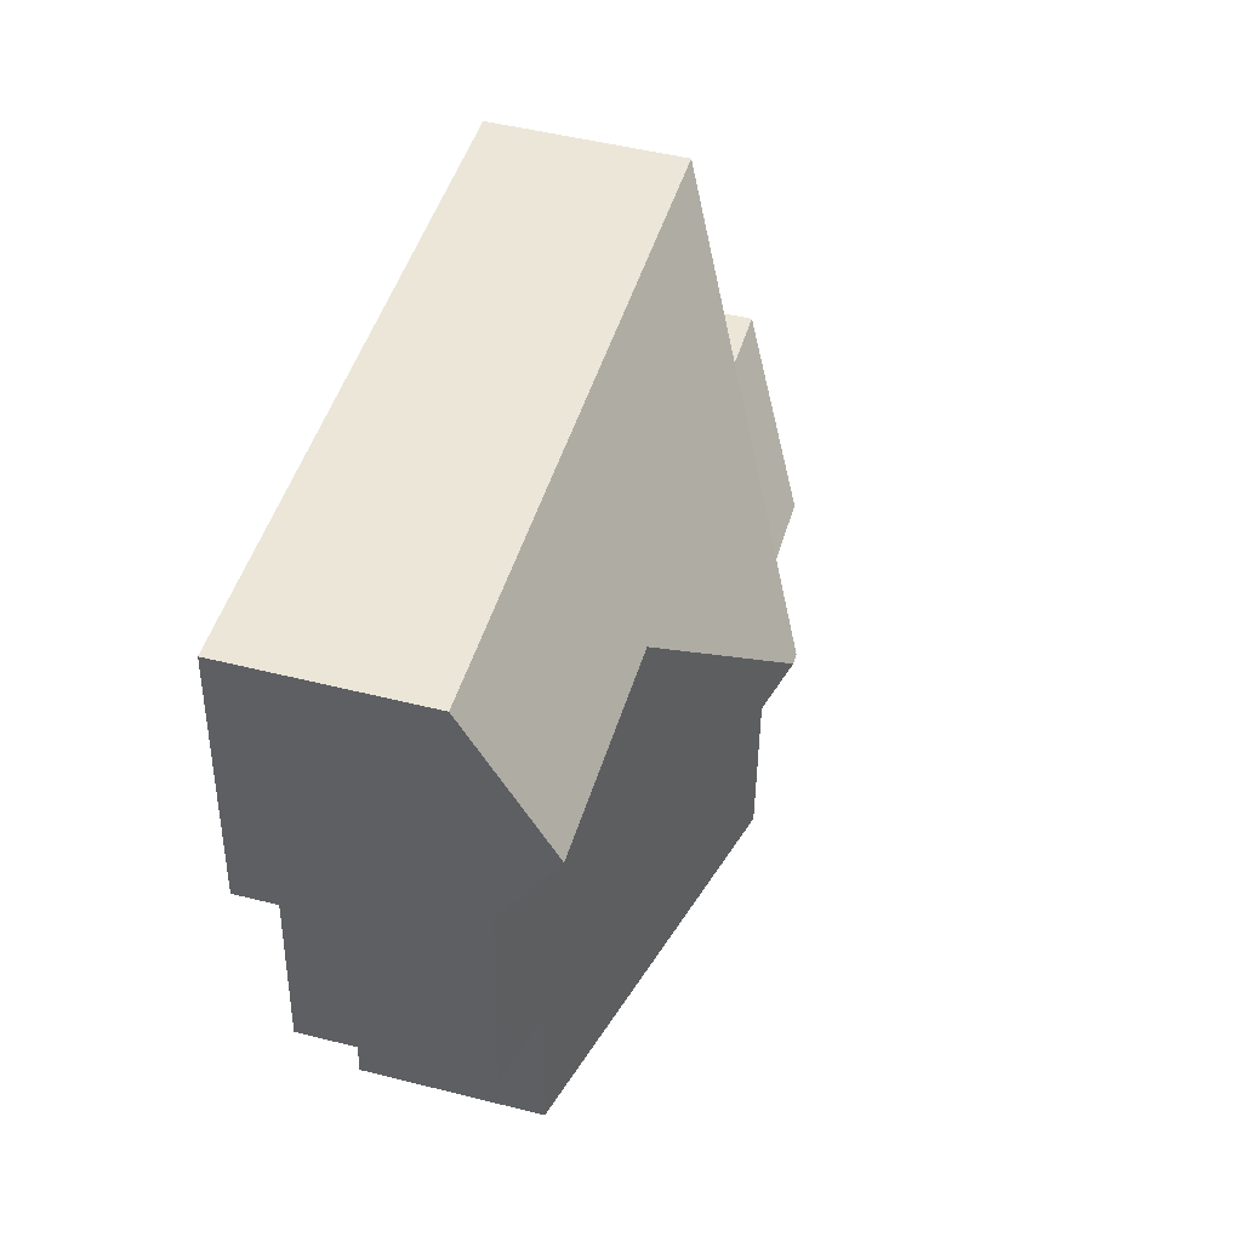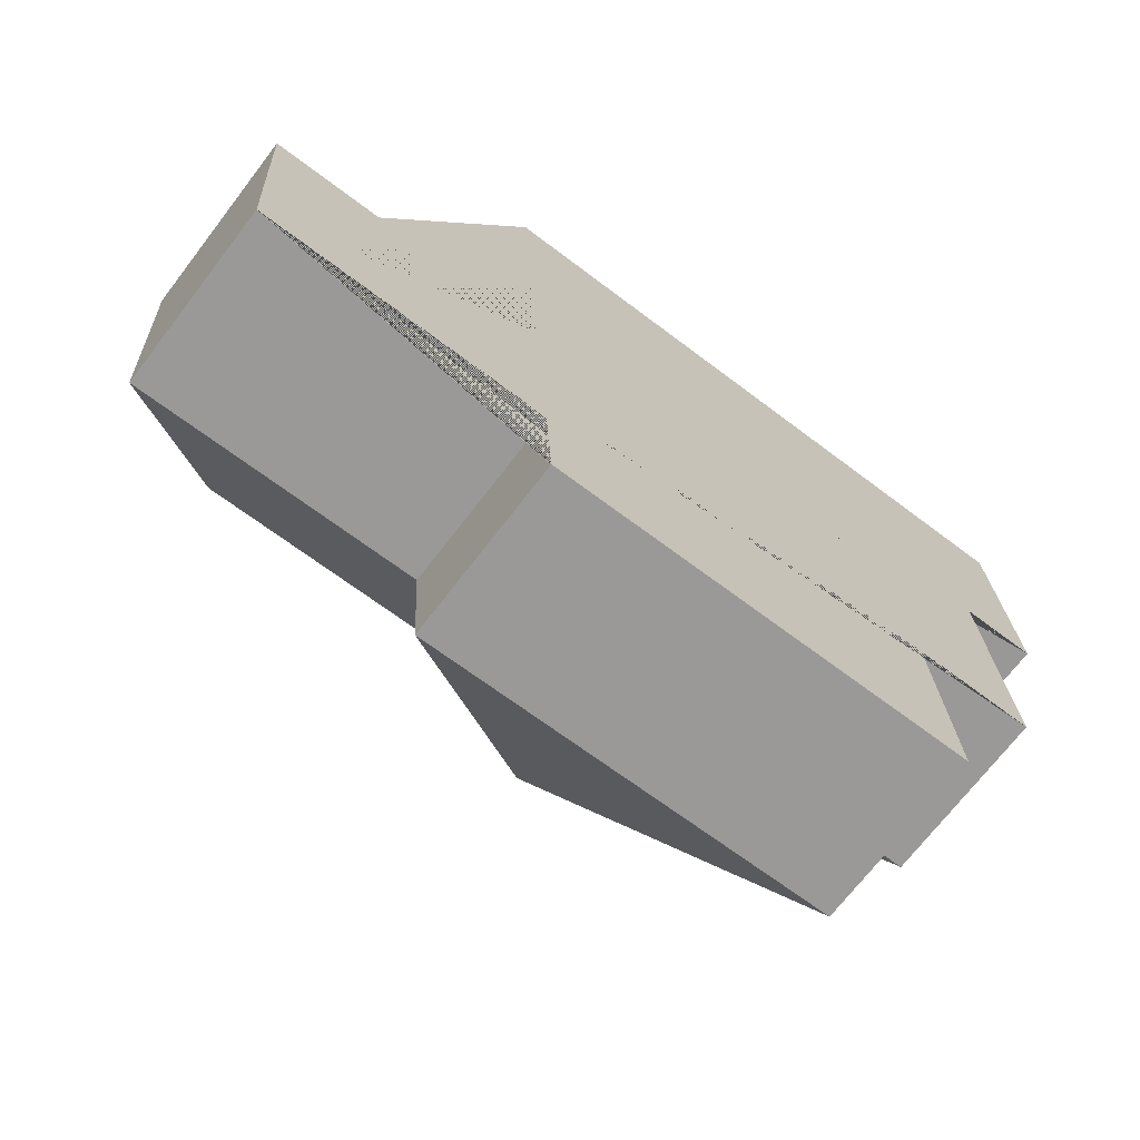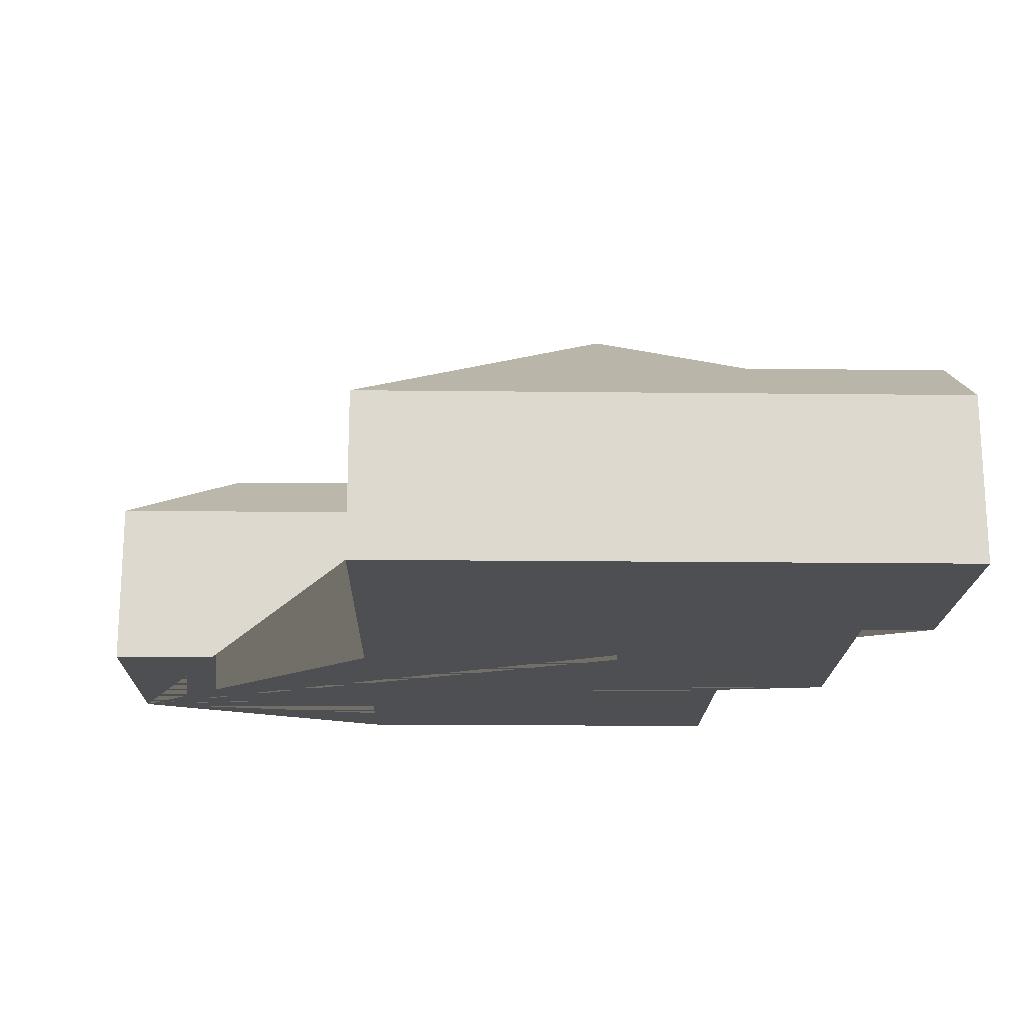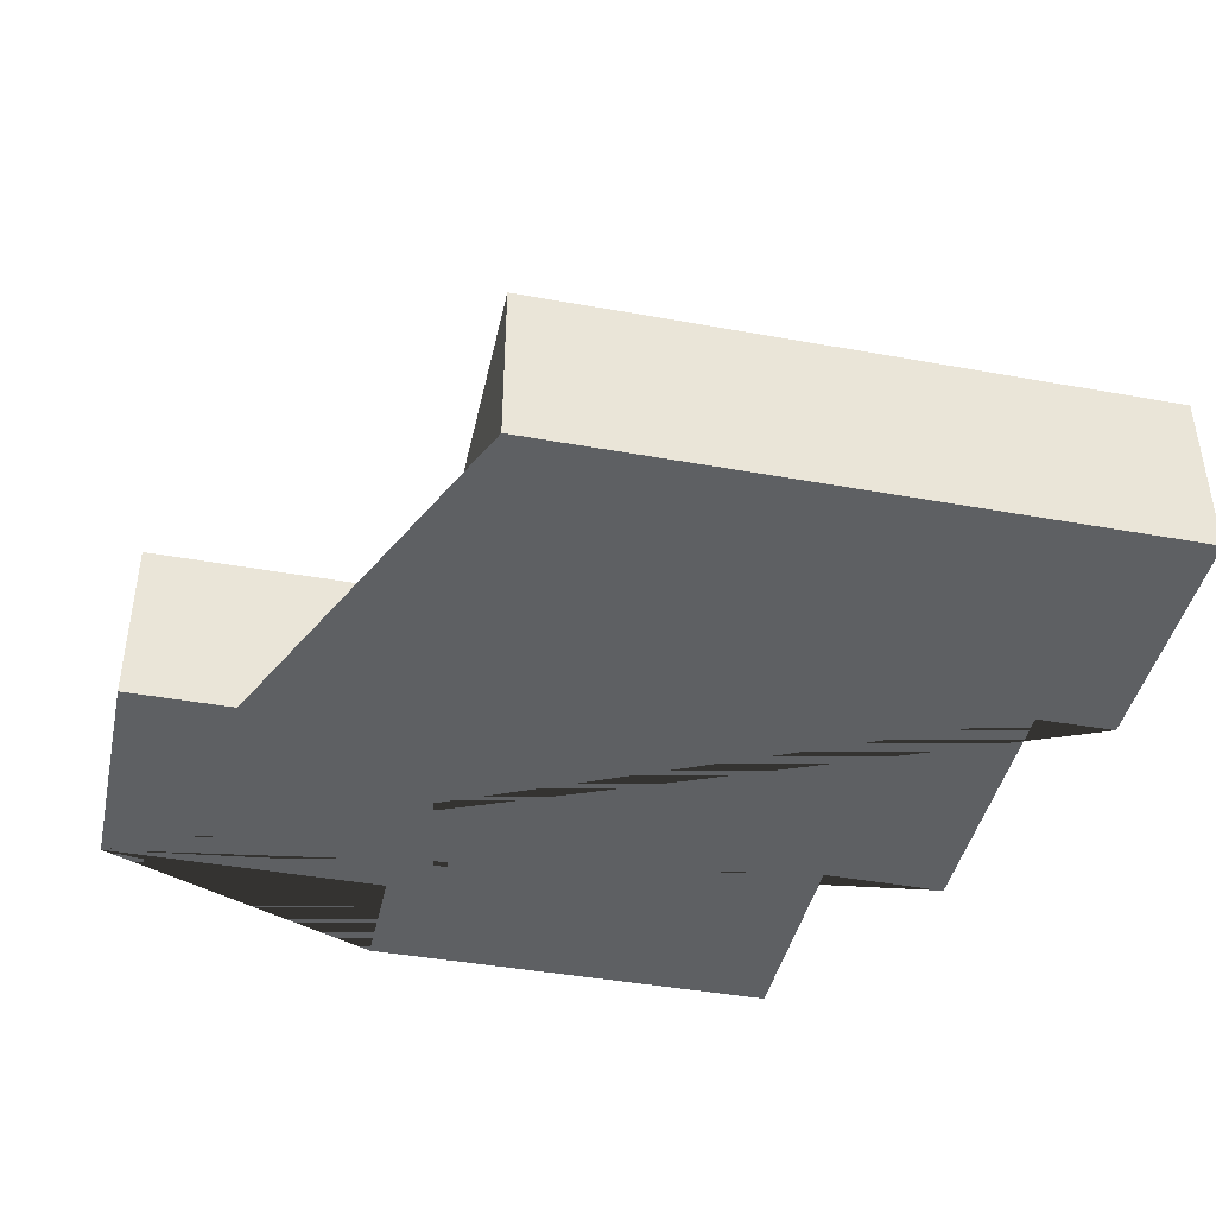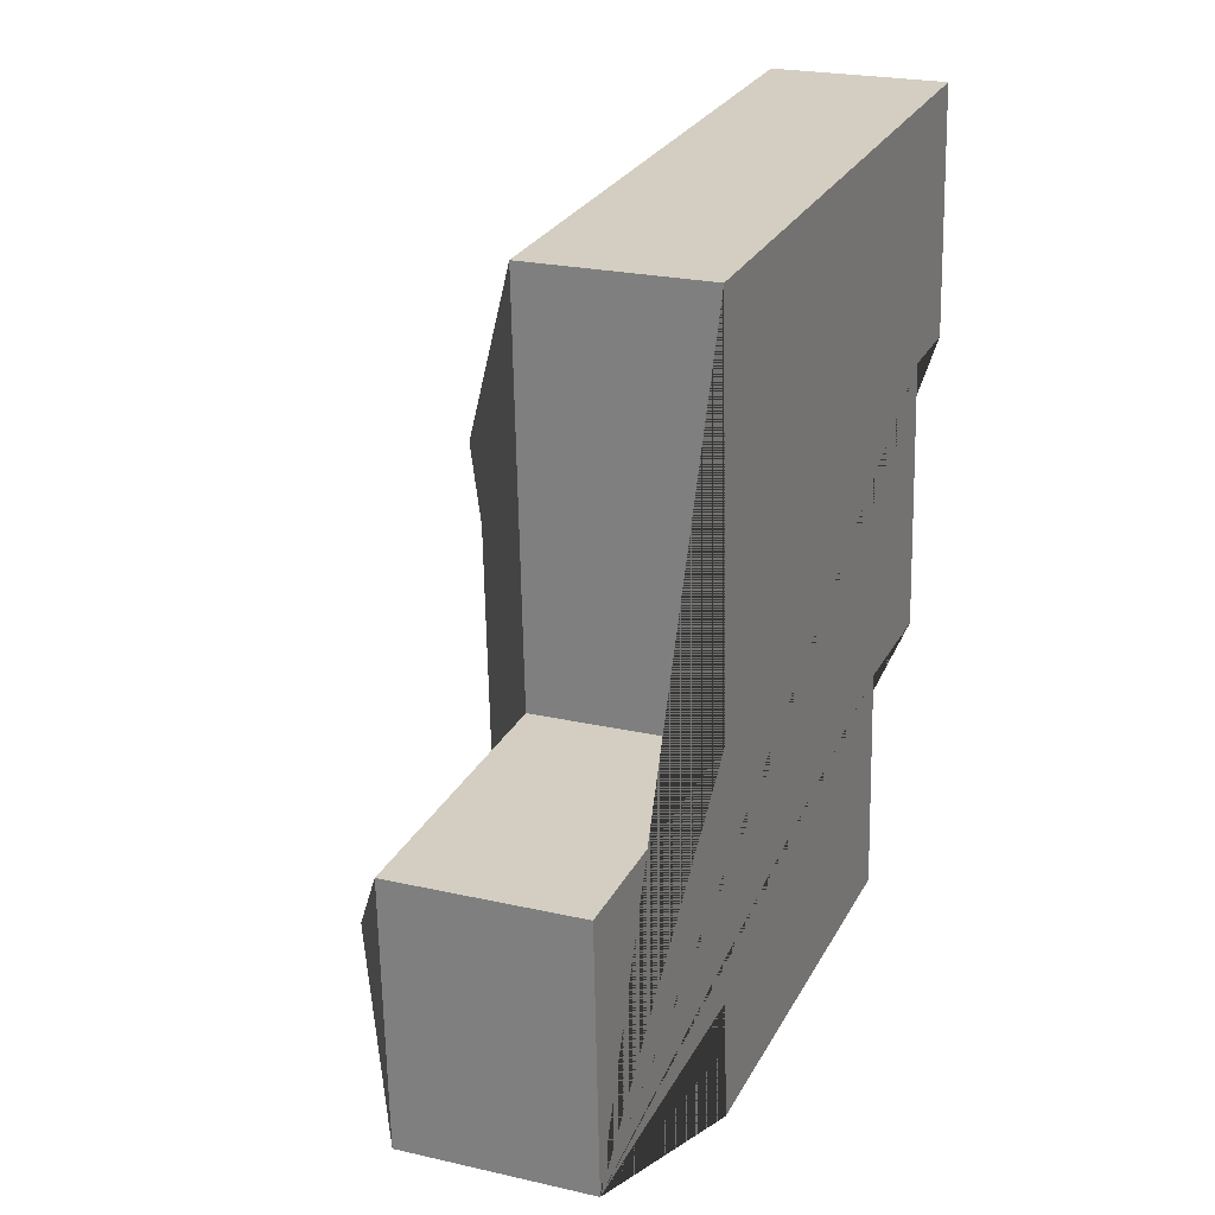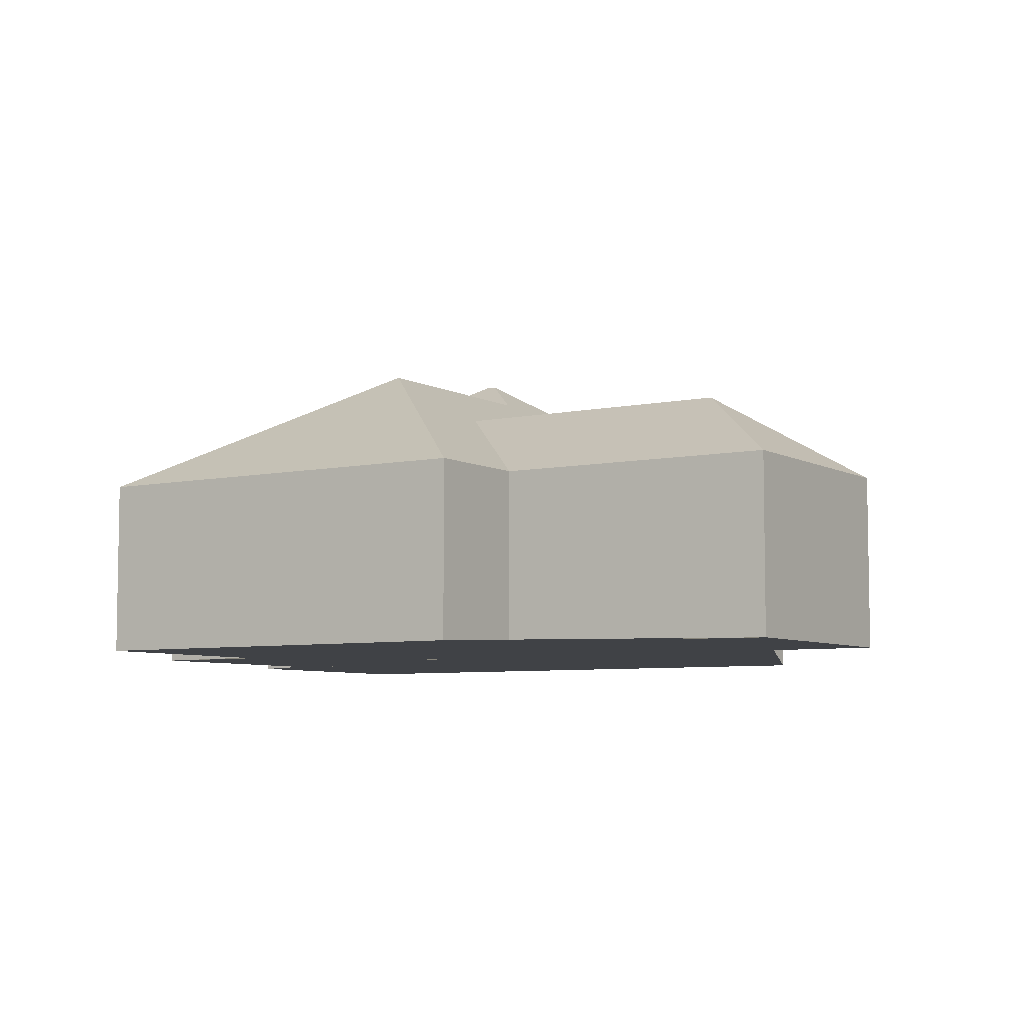
<metadata>
{"format":"obj","ext":"obj","renderer":"f3d","projection":"perspective","resolution":1024,"background":"white","views":[{"elev":48.9,"azim":105.7,"up":"+Z"},{"elev":-70.5,"azim":-37.5,"up":"+Z"},{"elev":-18.0,"azim":-4.3,"up":"+Y"},{"elev":-42.4,"azim":-15.3,"up":"+Y"},{"elev":22.3,"azim":-68.1,"up":"+Z"},{"elev":-6.4,"azim":-150.4,"up":"+Y"}]}
</metadata>
<code>
o CG10_500_039070_0053
v 24.83 75 -310.5
v 19.24 75 -205.8
v 71.9 108.2 -255.8
v 140 75 -199.3
v 131.1 75 -31.83
v 148.3 75 -353.7
v 145.6 75 -304.1
v 195.2 108.2 -249.2
v 230.3 130 -261.3
v 225.3 130.1 -165.4
v 247.5 145 -140.7
v 252.3 145 -140.4
v 310.3 108.7 -77.74
v 328.4 75 -344.1
v 323.5 75 -247.3
v 370.3 75 -127.3
v 376.9 75 -244.5
v 401 108.5 -72.52
v 398.1 75 -17.57
v 403.8 75 -125.3
v 24.83 0 -310.5
v 19.24 0 -205.8
v 140 0 -199.3
v 131.1 0 -31.83
v 398.1 0 -17.57
v 403.8 0 -125.3
v 370.3 0 -127.3
v 376.9 0 -244.5
v 323.5 0 -247.3
v 328.4 0 -344.1
v 148.3 0 -353.7
v 145.6 0 -304.1
f 2 1 3
f 3 1 7 8
f 2 3 8 4
f 4 8 7 6 9 10 11 5
f 5 11 12 13 18 19
f 13 16 20 18
f 13 12 17 16
f 11 12 17 15 10
f 10 9 14 15
f 9 6 14
f 19 18 20
f 21 22 23 24 25 26 27 28 29 30 31 32
f 1 21 22 2
f 2 22 23 4
f 4 23 24 5
f 5 24 25 19
f 19 25 26 20
f 20 26 27 16
f 16 27 28 17
f 17 28 29 15
f 15 29 30 14
f 14 30 31 6
f 6 31 32 7
f 7 32 21 1

</code>
